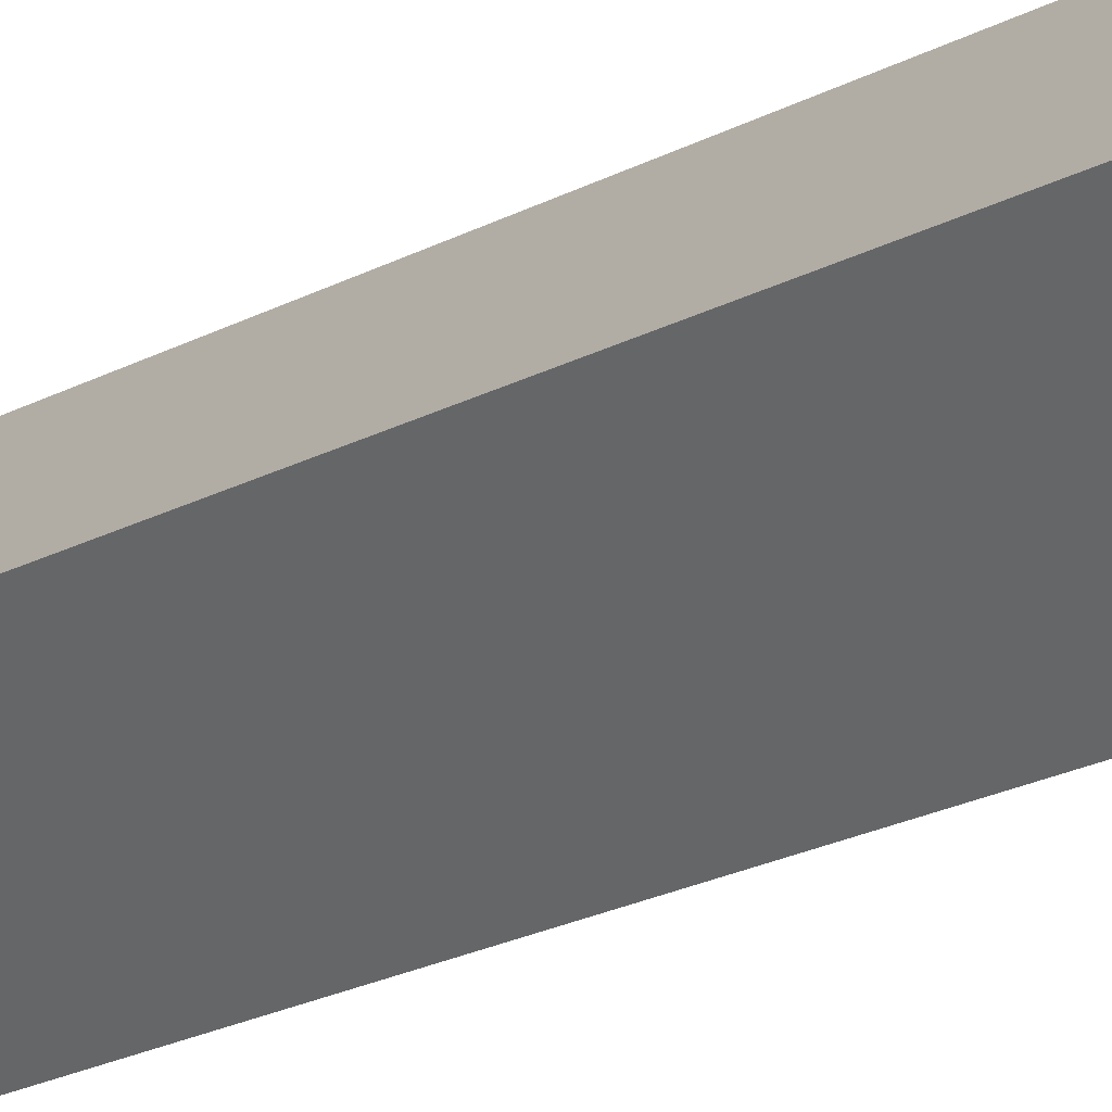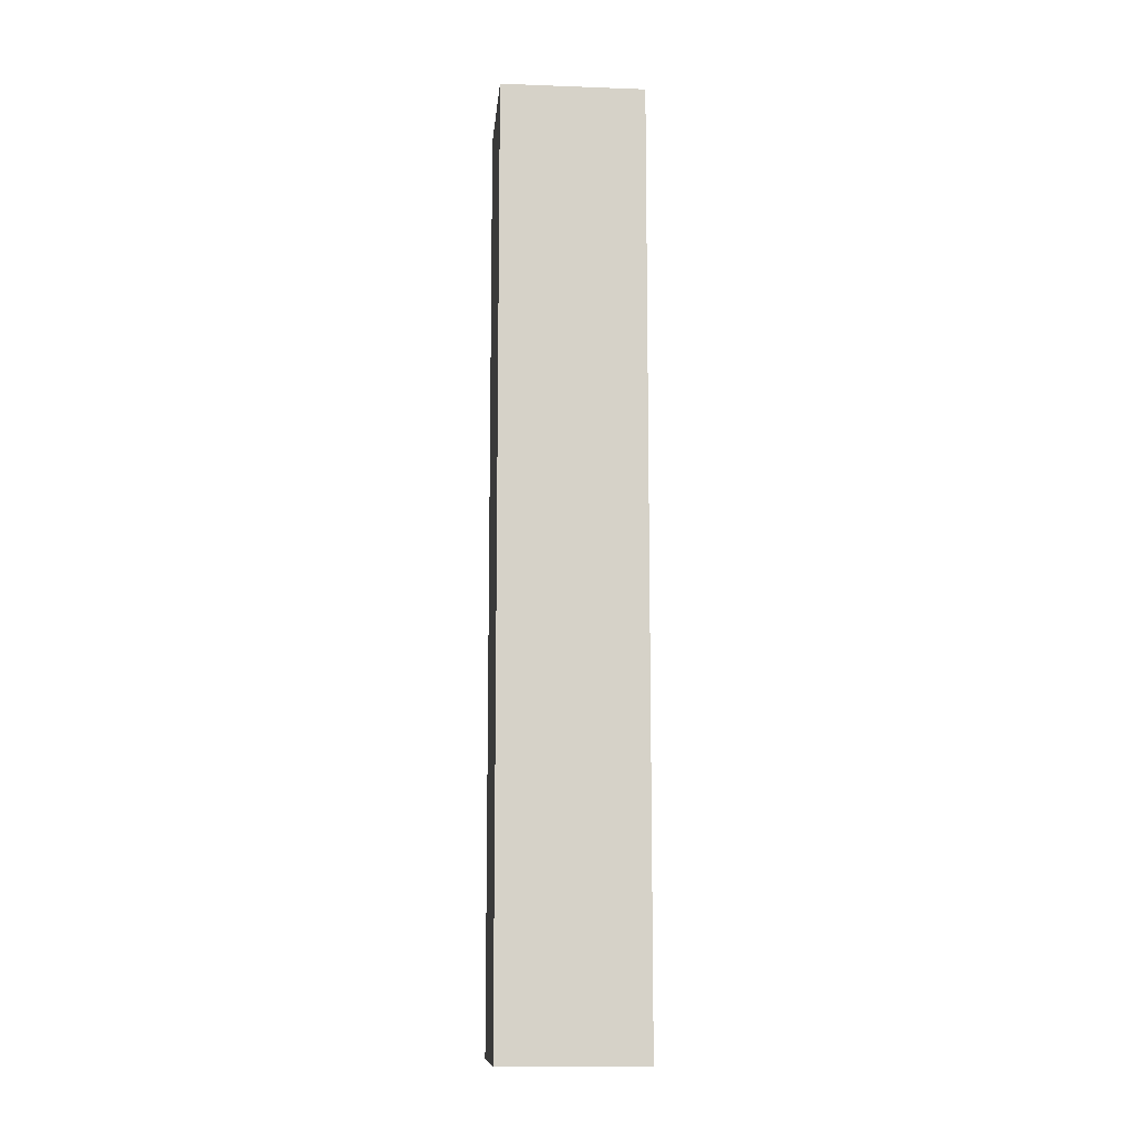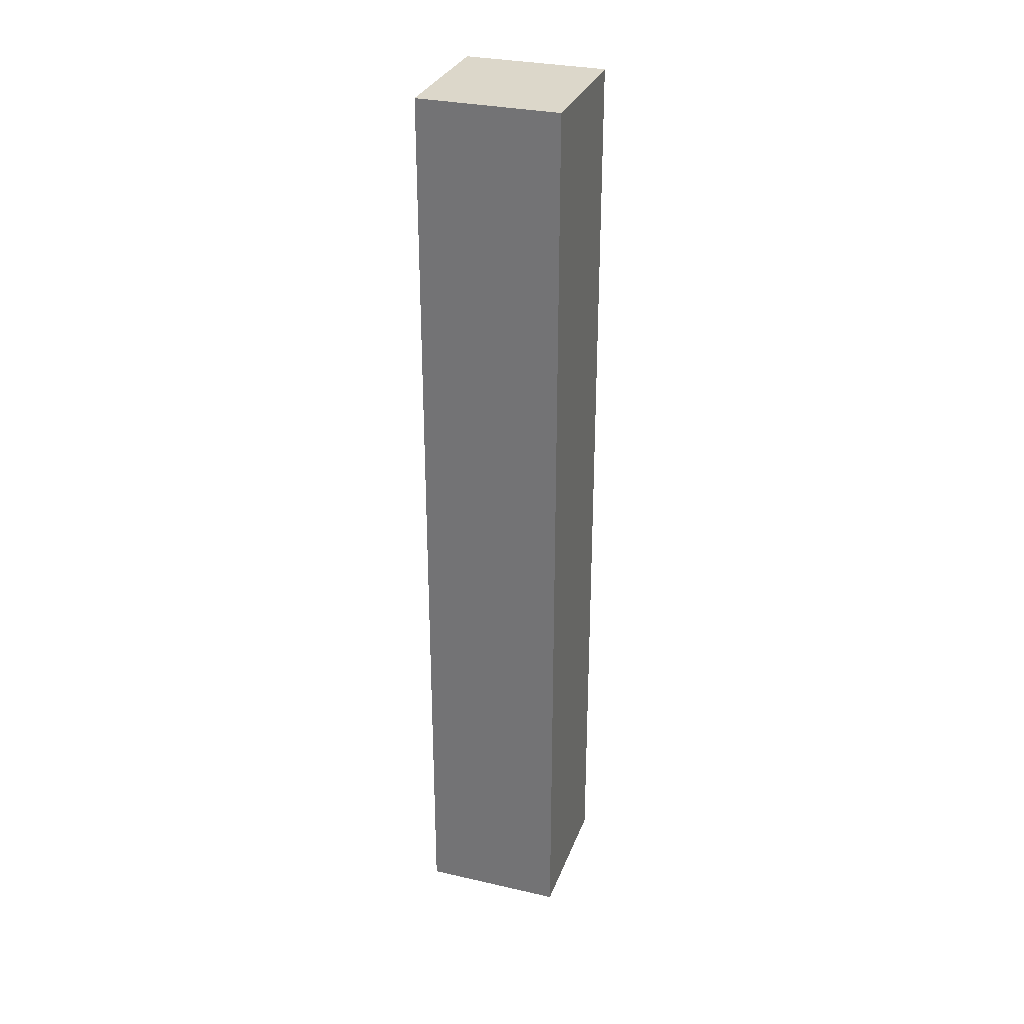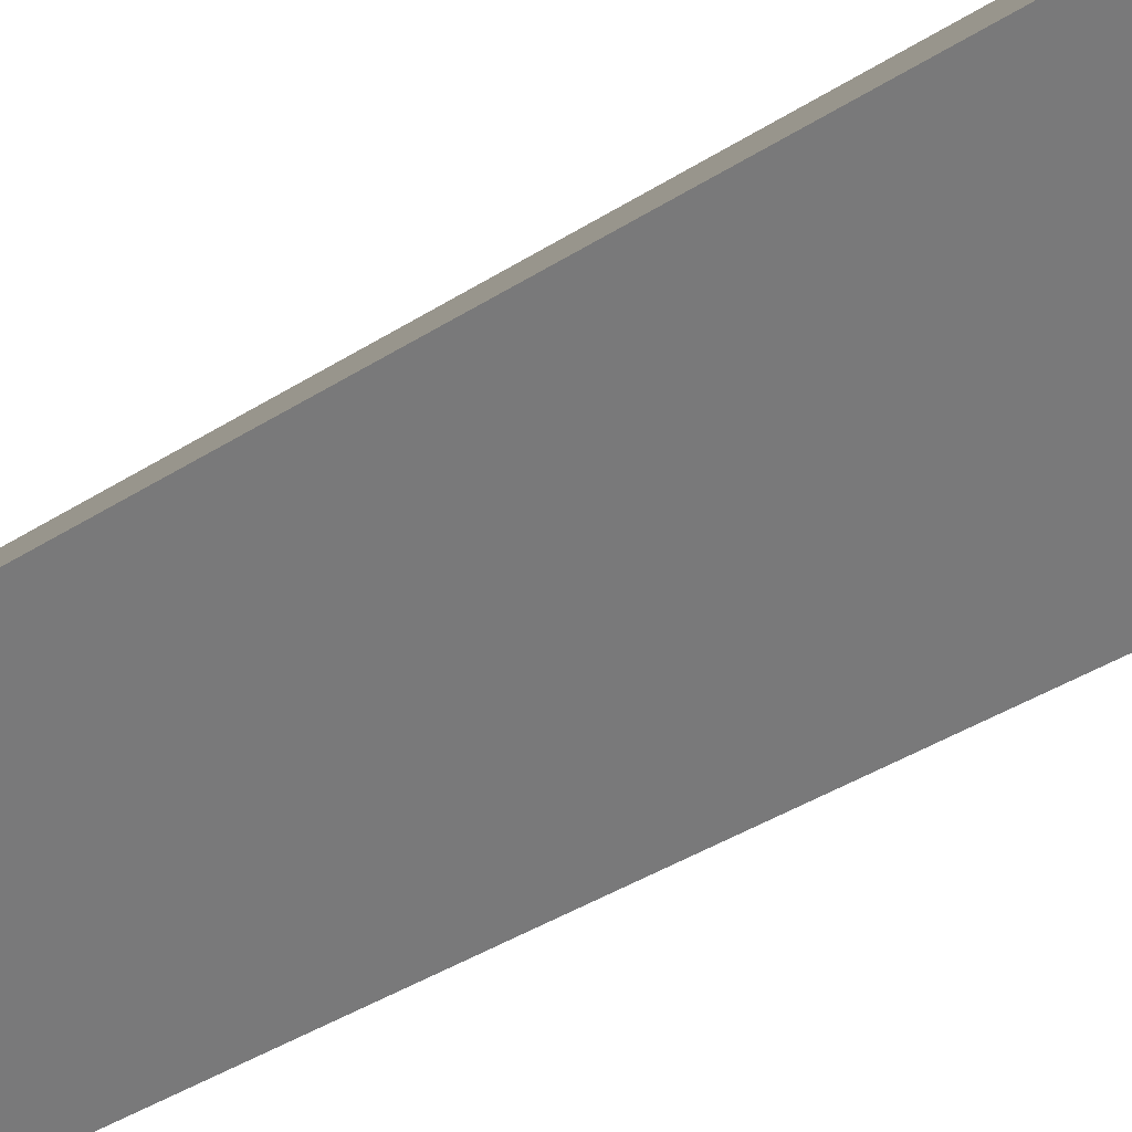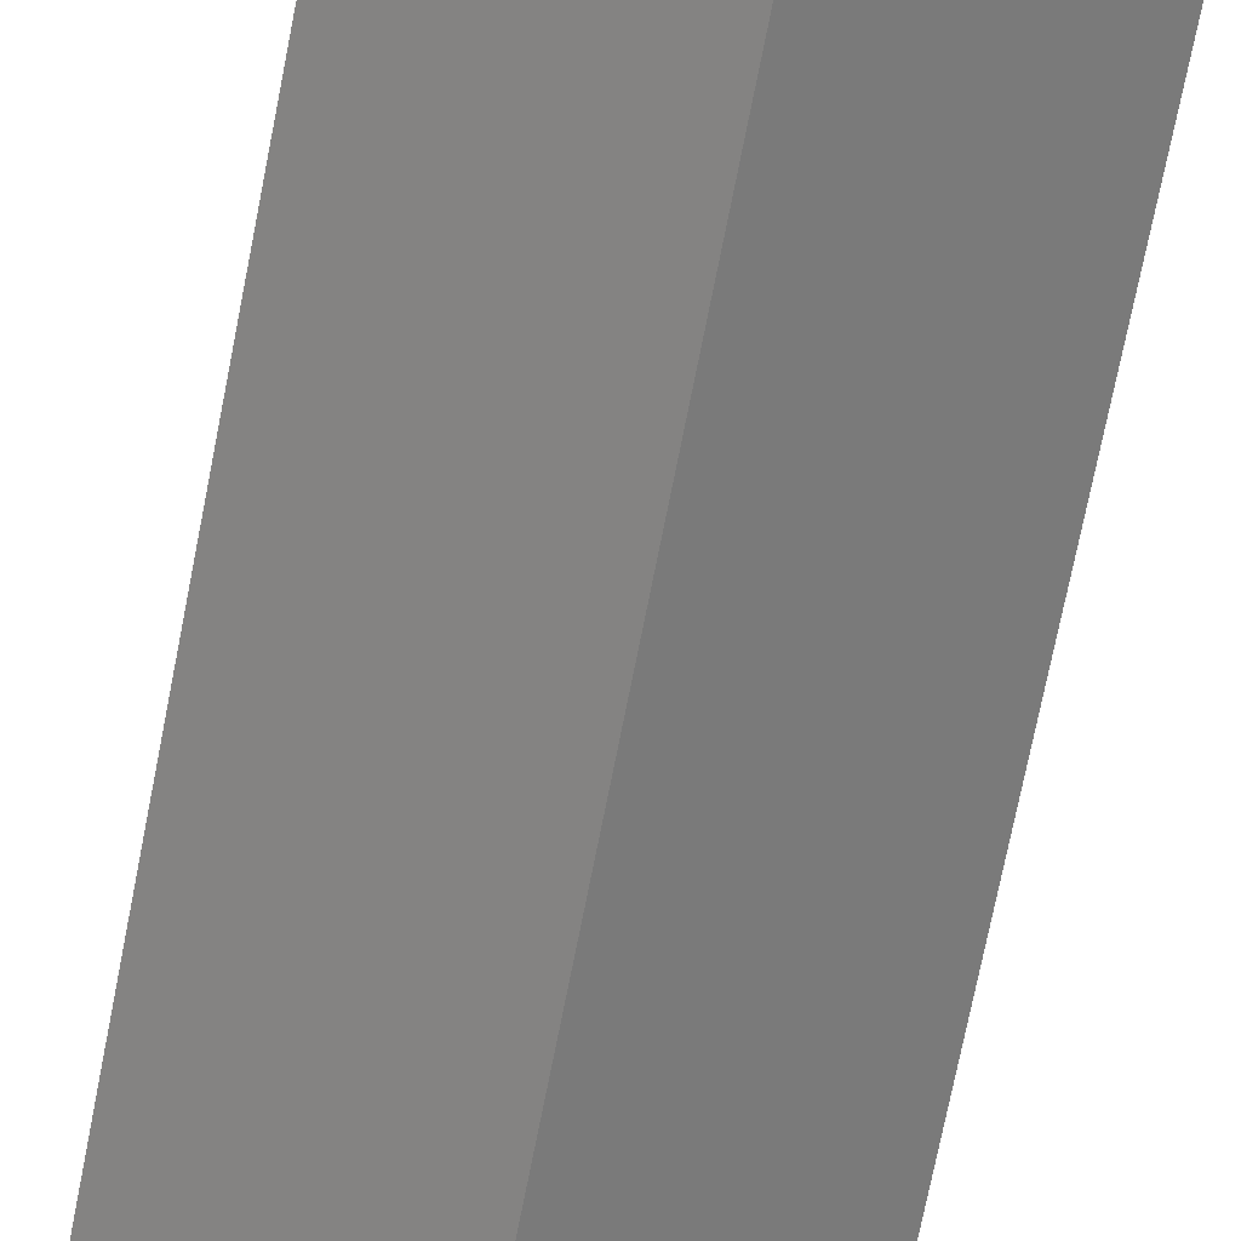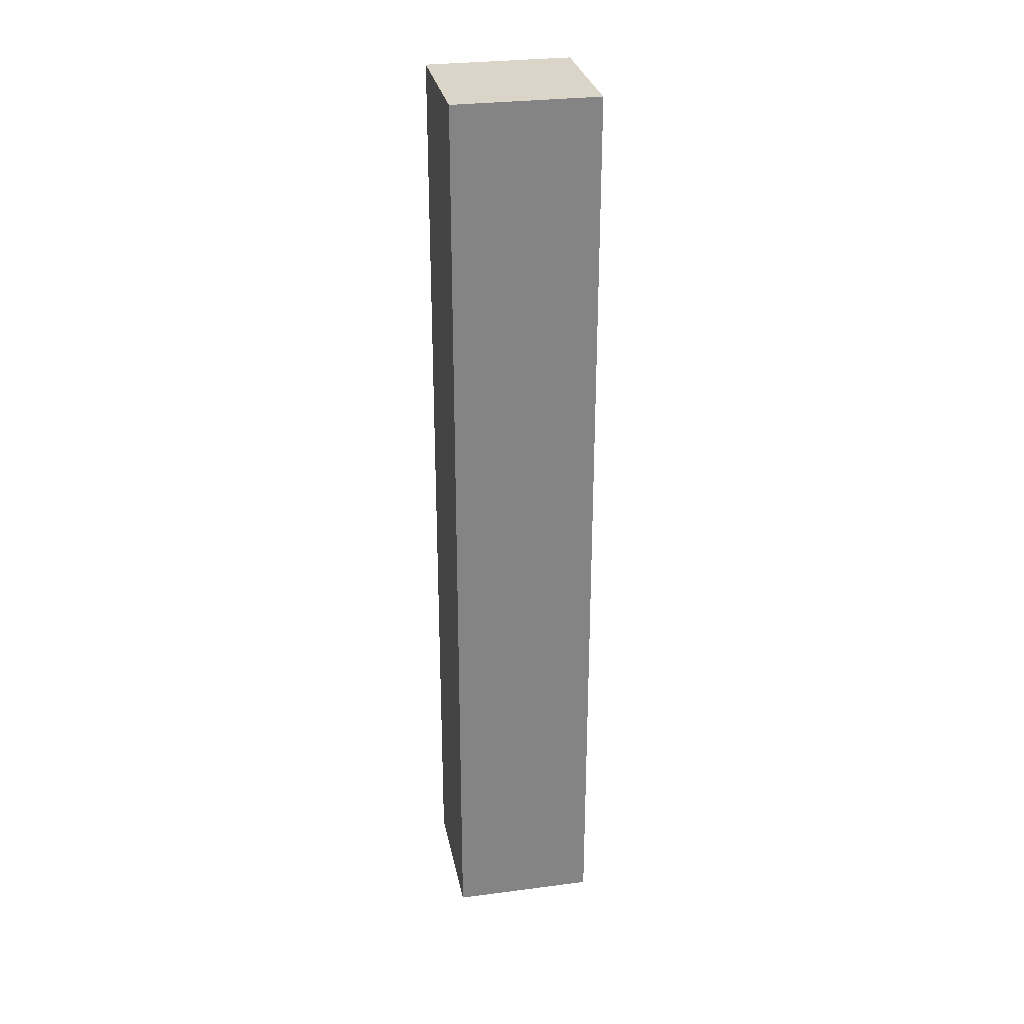
<metadata>
{"format":"obj","ext":"obj","renderer":"f3d","projection":"perspective","resolution":1024,"background":"white","views":[{"elev":-21.4,"azim":-46.3,"up":"+Z"},{"elev":-11.3,"azim":127.5,"up":"+Y"},{"elev":30.4,"azim":61.0,"up":"+Y"},{"elev":-27.8,"azim":137.4,"up":"+Z"},{"elev":-66.1,"azim":169.3,"up":"+Z"},{"elev":29.1,"azim":-58.3,"up":"+Y"}]}
</metadata>
<code>
v  0 5.566 3.408e-16
v  1.195 5.566 0.061
v  0.616 5.566 -0.568
v  0.579 5.566 0.629
v  0.616 3.478e-17 -0.568
v  0 0 0
v  0.579 -3.852e-17 0.629
v  1.195 -3.735e-18 0.061
g defaultobject
f 1 2 3
f 2 1 4
f 5 1 3
f 1 5 6
f 6 4 1
f 4 6 7
f 7 2 4
f 2 7 8
f 8 3 2
f 3 8 5
f 8 6 5
f 6 8 7

</code>
